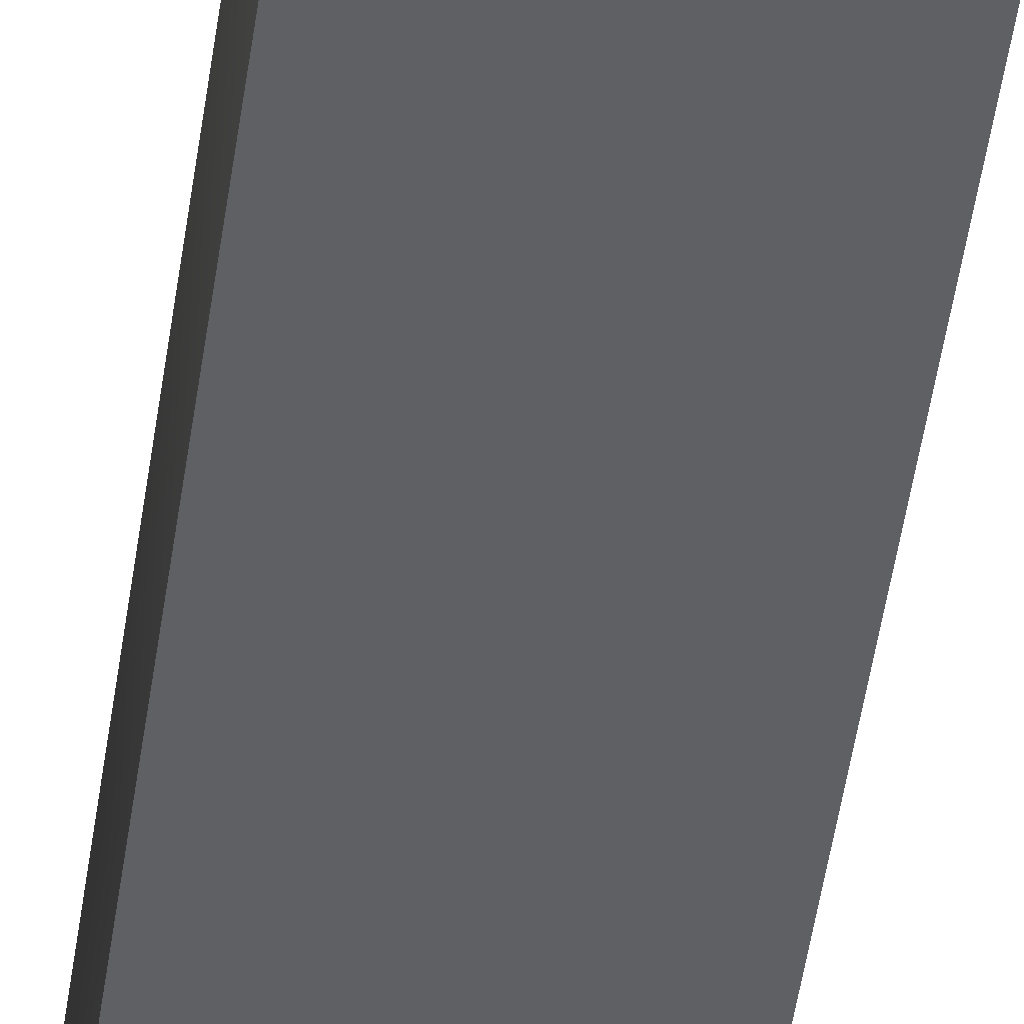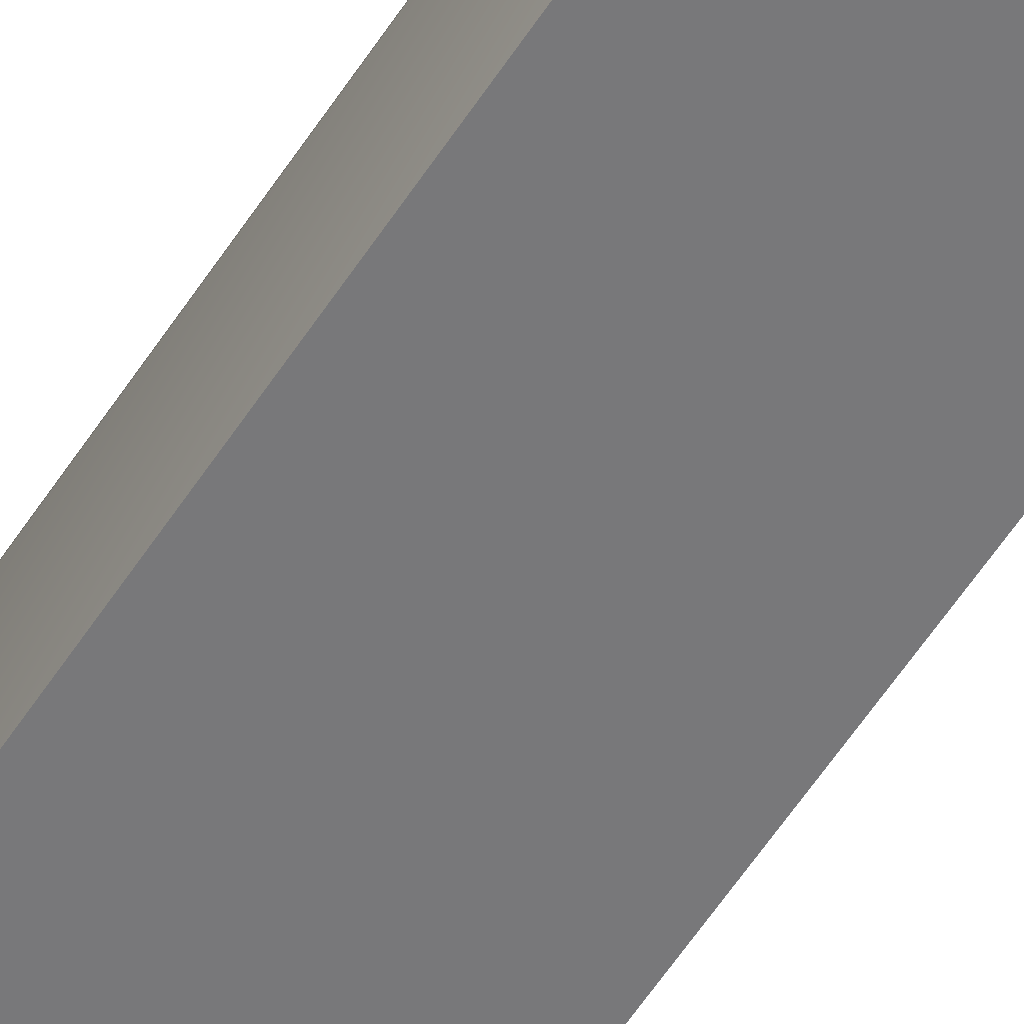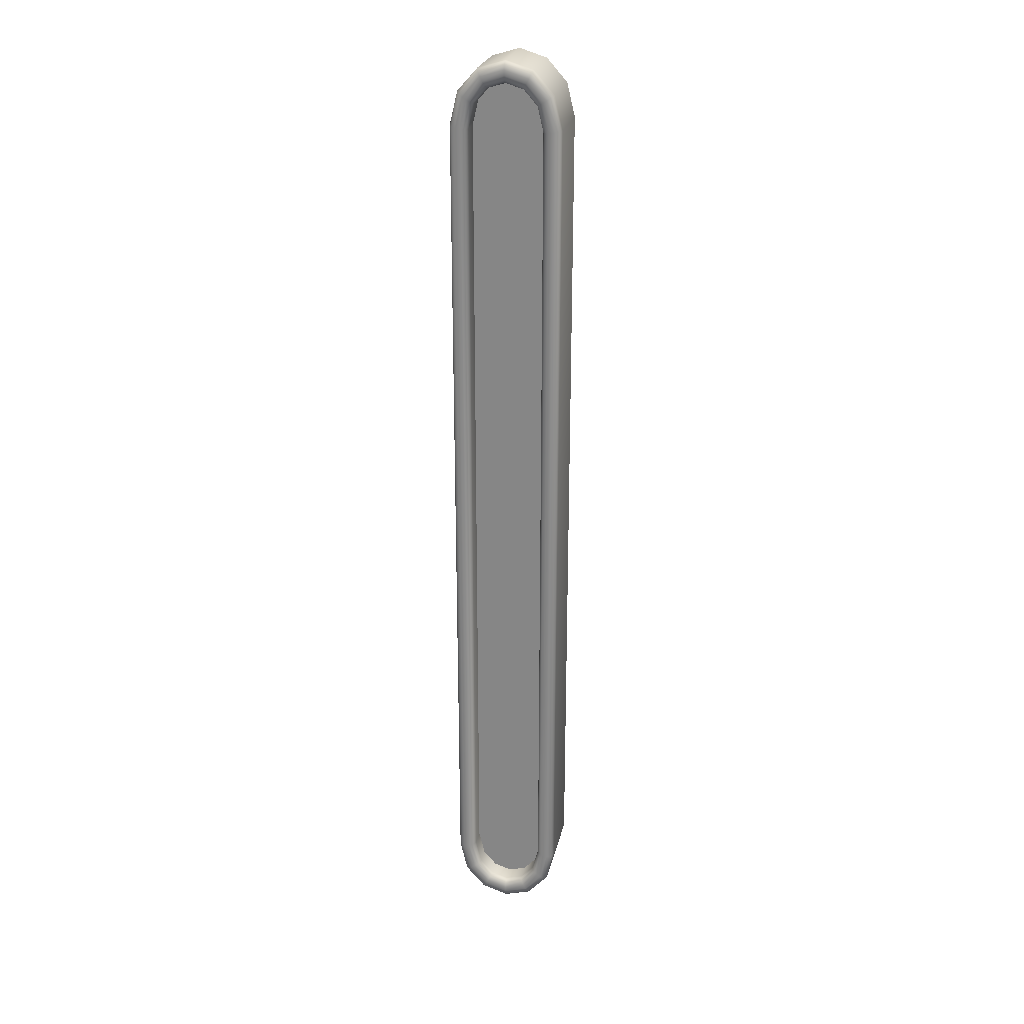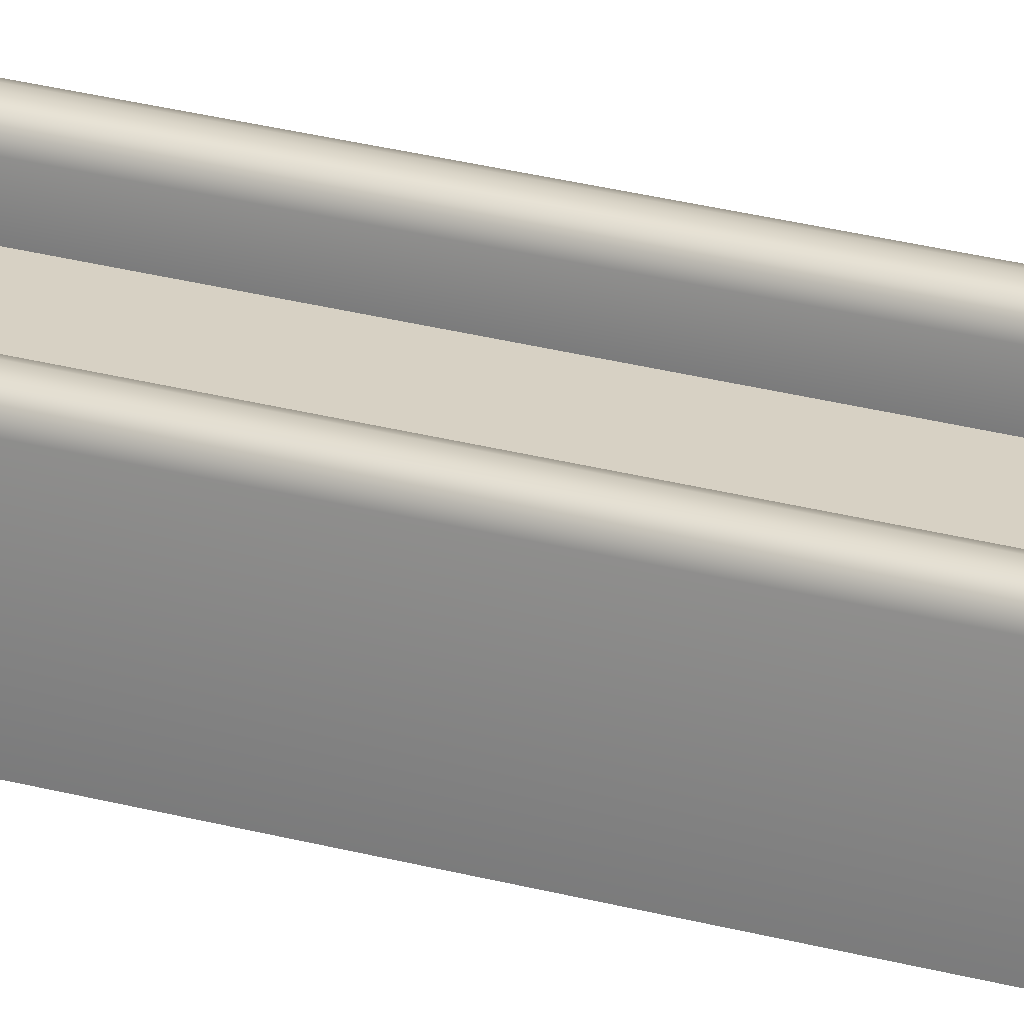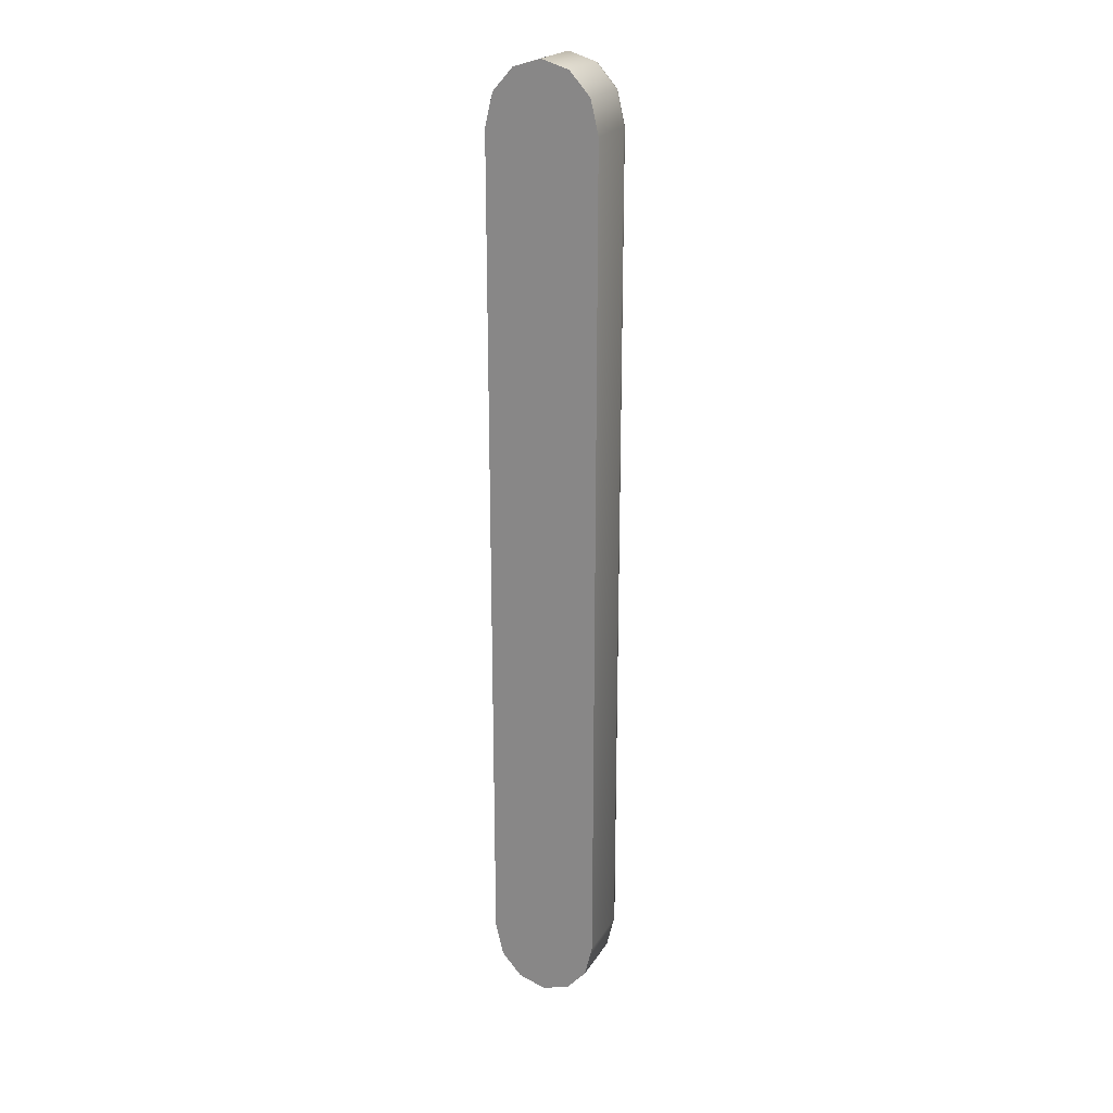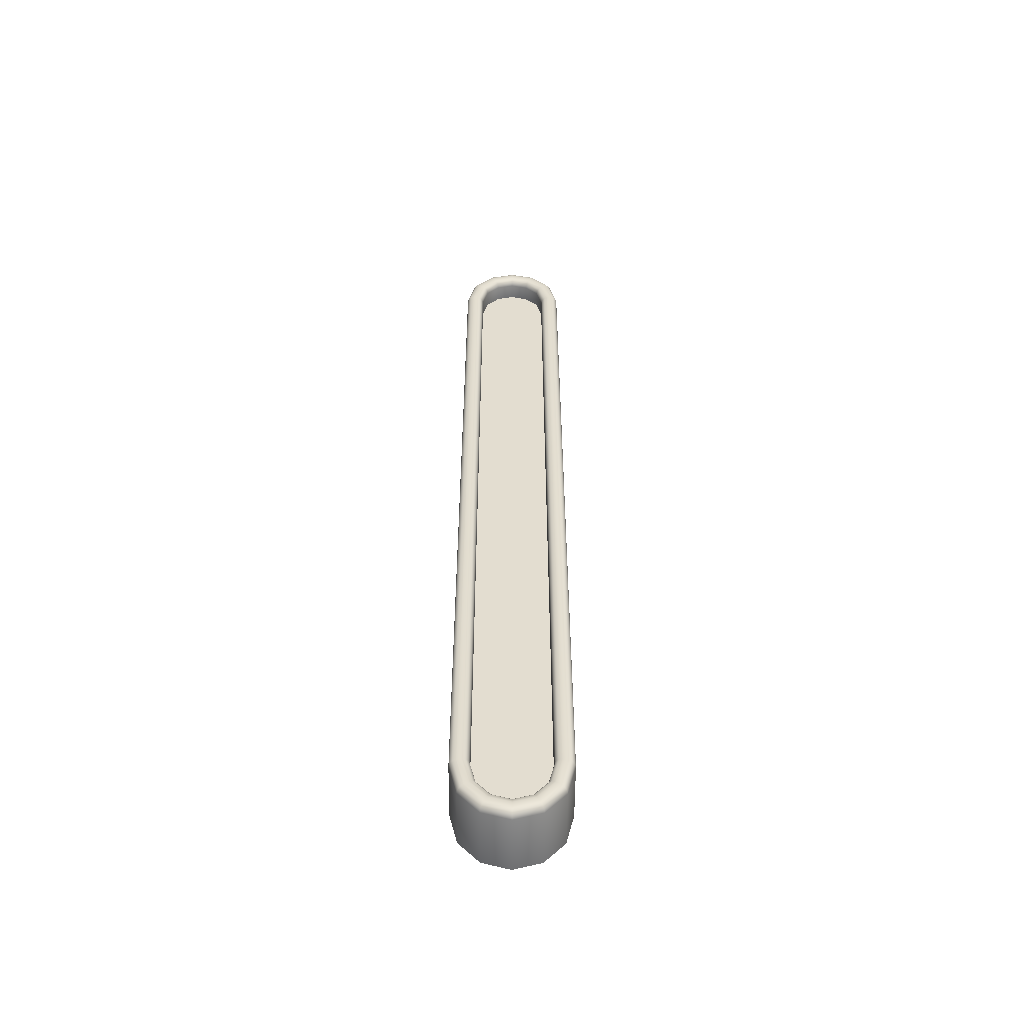
<metadata>
{"format":"obj","ext":"obj","renderer":"f3d","projection":"perspective","resolution":1024,"background":"white","views":[{"elev":-42.5,"azim":-7.2,"up":"+Y"},{"elev":-57.6,"azim":147.5,"up":"+Y"},{"elev":25.3,"azim":-167.2,"up":"+Z"},{"elev":27.1,"azim":112.9,"up":"+Y"},{"elev":22.0,"azim":23.9,"up":"+Z"},{"elev":-54.6,"azim":179.6,"up":"+Z"}]}
</metadata>
<code>
g Obstacle-6.001
v -0.003016 0.007528 -0.07789
v 3.964e-10 0.007528 -0.07881
v 0.003016 0.007528 -0.07789
v -0.005272 0.007528 -0.07534
v 0.005272 0.007528 -0.07534
v -0.006284 0.007528 -0.07108
v 0.006284 0.007528 -0.07108
v -0.006284 0.007528 0.07108
v 0.006284 0.007528 0.07108
v -0.005272 0.007528 0.07534
v 0.005272 0.007528 0.07534
v -0.003016 0.007528 0.07789
v 0.003016 0.007528 0.07789
v 3.964e-10 0.007528 0.07881
v -0.008135 0.0103 -0.07721
v -0.009477 -6.329e-10 -0.07155
v -0.008135 -6.329e-10 -0.07721
v -0.009477 0.0103 -0.07155
v -0.009477 -6.329e-10 0.07155
v -0.004672 0.0103 -0.08112
v -0.004672 -6.329e-10 -0.08112
v -0.009477 0.0103 0.07155
v -0.008135 -6.329e-10 0.07721
v 0 0.0103 -0.08255
v 0 -6.329e-10 -0.08255
v -0.008135 0.0103 0.07721
v -0.004672 -6.329e-10 0.08112
v 0.004672 0.0103 -0.08112
v 0.004672 -6.329e-10 -0.08112
v -0.004672 0.0103 0.08112
v 0 -6.329e-10 0.08255
v 0.008135 0.0103 -0.07721
v 0.008135 -6.329e-10 -0.07721
v 0 0.0103 0.08255
v 0.004672 -6.329e-10 0.08112
v 0.009477 0.0103 -0.07155
v 0.009477 -6.329e-10 -0.07155
v 0.004672 0.0103 0.08112
v 0.008135 -6.329e-10 0.07721
v 0.009477 0.0103 0.07155
v 0.009477 -6.329e-10 0.07155
v 0.008135 0.0103 0.07721
v 0.004588 0.01093 -0.08096
v 0.007989 0.01093 -0.07711
v 0.009314 0.01093 -0.07153
v 0.009314 0.01093 0.07153
v 0.007989 0.01093 0.07711
v 0.004588 0.01093 0.08096
v 0 0.01093 -0.08236
v 0 0.01093 0.08236
v -0.004588 0.01093 -0.08096
v -0.004588 0.01093 0.08096
v -0.007989 0.01093 -0.07711
v -0.007989 0.01093 0.07711
v -0.009314 0.01093 -0.07153
v -0.009314 0.01093 0.07153
v -0.004357 0.01139 -0.0805
v -0.007589 0.01139 -0.07685
v -0.008869 0.01139 -0.07146
v -0.008869 0.01139 0.07146
v -0.007589 0.01139 0.07685
v -0.004357 0.01139 0.0805
v 0 0.01139 -0.08184
v 0 0.01139 0.08184
v 0.004357 0.01139 -0.0805
v 0.004357 0.01139 0.0805
v 0.007589 0.01139 -0.07685
v 0.007589 0.01139 0.07685
v 0.008869 0.01139 -0.07146
v 0.008869 0.01139 0.07146
v 0 0.01156 -0.08112
v 0.004041 0.01156 -0.07989
v 0.007043 0.01156 -0.0765
v 0.00826 0.01156 -0.07137
v 0.00826 0.01156 0.07137
v 0.007043 0.01156 0.0765
v -0.004041 0.01156 -0.07989
v 0.004041 0.01156 0.07989
v -0.007043 0.01156 -0.0765
v 0 0.01156 0.08112
v -0.00826 0.01156 -0.07137
v -0.004041 0.01156 0.07989
v -0.00826 0.01156 0.07137
v -0.007043 0.01156 0.0765
v -0.006364 0.01156 -0.07605
v -0.007502 0.01156 -0.07126
v -0.007502 0.01156 0.07126
v -0.006364 0.01156 0.07605
v -0.003648 0.01156 0.07912
v 0 0.01156 0.08024
v -0.003648 0.01156 -0.07912
v 0.003648 0.01156 0.07912
v 0 0.01156 -0.08024
v 0.006364 0.01156 0.07605
v 0.003648 0.01156 -0.07912
v 0.007502 0.01156 0.07126
v 0.006364 0.01156 -0.07605
v 0.007502 0.01156 -0.07126
v -0.003332 0.01139 -0.07851
v 1.532e-11 0.01139 -0.07952
v 0.003332 0.01139 -0.07851
v 0.005818 0.01139 -0.0757
v 0.006893 0.01139 -0.07117
v 0.006893 0.01139 0.07117
v -0.005818 0.01139 -0.0757
v 0.005818 0.01139 0.0757
v -0.006893 0.01139 -0.07117
v 0.003332 0.01139 0.07851
v -0.006893 0.01139 0.07117
v 1.532e-11 0.01139 0.07952
v -0.005818 0.01139 0.0757
v -0.003332 0.01139 0.07851
v -0.006447 0.01093 -0.0711
v -0.006447 0.01093 0.0711
v -0.005418 0.01093 0.07544
v -0.003101 0.01093 0.07805
v 6.128e-11 0.01093 0.079
v 0.003101 0.01093 0.07805
v -0.005418 0.01093 -0.07544
v 0.005418 0.01093 0.07544
v -0.003101 0.01093 -0.07805
v 0.006447 0.01093 0.0711
v 6.128e-11 0.01093 -0.079
v 0.006447 0.01093 -0.0711
v 0.003101 0.01093 -0.07805
v 0.005418 0.01093 -0.07544
v -0.005272 0.0103 -0.07534
v -0.003016 0.0103 -0.07789
v 1.237e-10 0.0103 -0.07881
v 0.003016 0.0103 -0.07789
v 0.005272 0.0103 -0.07534
v 0.006284 0.0103 -0.07108
v -0.006284 0.0103 -0.07108
v 0.006284 0.0103 0.07108
v -0.006284 0.0103 0.07108
v 0.005272 0.0103 0.07534
v -0.005272 0.0103 0.07534
v 0.003016 0.0103 0.07789
v -0.003016 0.0103 0.07789
v 1.237e-10 0.0103 0.07881
v -0.006284 0.007528 0.07108
v -0.006284 0.007528 -0.07108
v -0.005272 0.007528 0.07534
v -0.003016 0.007528 0.07789
v -0.005272 0.007528 -0.07534
v 3.964e-10 0.007528 0.07881
v 0.003016 0.007528 0.07789
v -0.003016 0.007528 -0.07789
v 0.005272 0.007528 0.07534
v 3.964e-10 0.007528 -0.07881
v 0.006284 0.007528 0.07108
v 0.003016 0.007528 -0.07789
v 0.006284 0.007528 -0.07108
v 0.005272 0.007528 -0.07534
v -0.006284 -6.329e-10 -0.07108
v -0.005272 -6.329e-10 -0.07534
v -0.008135 -6.329e-10 -0.07721
v -0.009477 -6.329e-10 -0.07155
v -0.004672 -6.329e-10 -0.08112
v -0.006284 -6.329e-10 0.07108
v -0.009477 -6.329e-10 0.07155
v -0.003016 -6.329e-10 -0.07789
v 0 -6.329e-10 -0.08255
v -0.005272 -6.329e-10 0.07534
v -0.008135 -6.329e-10 0.07721
v 0 -6.329e-10 -0.07881
v 0.004672 -6.329e-10 -0.08112
v 0.003016 -6.329e-10 -0.07789
v 0.008135 -6.329e-10 -0.07721
v 0.005272 -6.329e-10 -0.07534
v 0.009477 -6.329e-10 -0.07155
v 0.006284 -6.329e-10 -0.07108
v 0.009477 -6.329e-10 0.07155
v 0.006284 -6.329e-10 0.07108
v 0.008135 -6.329e-10 0.07721
v 0.005272 -6.329e-10 0.07534
v 0.004672 -6.329e-10 0.08112
v 0.003016 -6.329e-10 0.07789
v 0 -6.329e-10 0.08255
v -0.003016 -6.329e-10 0.07789
v -0.004672 -6.329e-10 0.08112
v 0 -6.329e-10 0.07881
g Obstacle-6.001_0
f 3 2 1
f 1 4 3
f 4 5 3
f 4 6 5
f 6 7 5
f 6 8 7
f 8 9 7
f 8 10 9
f 10 11 9
f 10 12 11
f 12 13 11
f 12 14 13
f 17 16 15
f 16 18 15
f 16 19 18
f 17 15 20
f 21 17 20
f 19 22 18
f 19 23 22
f 21 20 24
f 25 21 24
f 23 26 22
f 23 27 26
f 25 24 28
f 29 25 28
f 27 30 26
f 27 31 30
f 29 28 32
f 33 29 32
f 31 34 30
f 31 35 34
f 33 32 36
f 37 33 36
f 35 38 34
f 35 39 38
f 37 36 40
f 41 37 40
f 39 41 42
f 39 42 38
f 41 40 42
f 28 43 32
f 32 44 36
f 43 44 32
f 36 45 40
f 44 45 36
f 40 46 42
f 45 46 40
f 42 47 38
f 46 47 42
f 38 48 34
f 47 48 38
f 49 43 28
f 24 49 28
f 48 50 34
f 34 50 30
f 51 49 24
f 20 51 24
f 50 52 30
f 30 52 26
f 53 51 20
f 15 53 20
f 52 54 26
f 26 54 22
f 55 53 15
f 18 55 15
f 22 56 18
f 54 56 22
f 56 55 18
f 51 57 49
f 53 58 51
f 58 57 51
f 55 59 53
f 59 58 53
f 56 60 55
f 60 59 55
f 54 61 56
f 61 60 56
f 52 62 54
f 62 61 54
f 57 63 49
f 49 63 43
f 64 62 52
f 50 64 52
f 63 65 43
f 43 65 44
f 66 64 50
f 48 66 50
f 65 67 44
f 44 67 45
f 68 66 48
f 47 68 48
f 67 69 45
f 45 69 46
f 46 70 47
f 70 68 47
f 69 70 46
f 63 71 65
f 65 72 67
f 71 72 65
f 67 73 69
f 72 73 67
f 69 74 70
f 73 74 69
f 70 75 68
f 74 75 70
f 68 76 66
f 75 76 68
f 77 71 63
f 57 77 63
f 76 78 66
f 66 78 64
f 79 77 57
f 58 79 57
f 78 80 64
f 64 80 62
f 81 79 58
f 59 81 58
f 80 82 62
f 62 82 61
f 83 81 59
f 60 83 59
f 61 84 60
f 82 84 61
f 84 83 60
f 77 79 85
f 79 81 86
f 85 79 86
f 81 83 87
f 86 81 87
f 83 84 88
f 87 83 88
f 84 82 89
f 88 84 89
f 82 80 90
f 89 82 90
f 91 77 85
f 71 77 91
f 90 80 92
f 80 78 92
f 93 71 91
f 72 71 93
f 92 78 94
f 78 76 94
f 95 72 93
f 73 72 95
f 94 76 96
f 76 75 96
f 97 73 95
f 74 73 97
f 75 74 98
f 96 75 98
f 98 74 97
f 91 99 93
f 93 100 95
f 99 100 93
f 95 101 97
f 100 101 95
f 97 102 98
f 101 102 97
f 98 103 96
f 102 103 98
f 96 104 94
f 103 104 96
f 105 99 91
f 85 105 91
f 104 106 94
f 94 106 92
f 107 105 85
f 86 107 85
f 106 108 92
f 92 108 90
f 109 107 86
f 87 109 86
f 108 110 90
f 90 110 89
f 111 109 87
f 88 111 87
f 89 112 88
f 110 112 89
f 112 111 88
f 107 113 105
f 109 114 107
f 114 113 107
f 111 115 109
f 115 114 109
f 112 116 111
f 116 115 111
f 110 117 112
f 117 116 112
f 108 118 110
f 118 117 110
f 113 119 105
f 105 119 99
f 120 118 108
f 106 120 108
f 119 121 99
f 99 121 100
f 122 120 106
f 104 122 106
f 121 123 100
f 100 123 101
f 124 122 104
f 103 124 104
f 123 125 101
f 101 125 102
f 102 126 103
f 126 124 103
f 125 126 102
f 119 127 121
f 121 128 123
f 127 128 121
f 123 129 125
f 128 129 123
f 125 130 126
f 129 130 125
f 126 131 124
f 130 131 126
f 124 132 122
f 131 132 124
f 133 127 119
f 113 133 119
f 132 134 122
f 122 134 120
f 135 133 113
f 114 135 113
f 134 136 120
f 120 136 118
f 137 135 114
f 115 137 114
f 136 138 118
f 118 138 117
f 139 137 115
f 116 139 115
f 117 140 116
f 138 140 117
f 140 139 116
f 135 141 133
f 141 142 133
f 143 141 135
f 137 143 135
f 133 142 127
f 144 143 137
f 139 144 137
f 142 145 127
f 146 144 139
f 140 146 139
f 127 145 128
f 147 146 140
f 138 147 140
f 145 148 128
f 149 147 138
f 128 148 129
f 136 149 138
f 148 150 129
f 151 149 136
f 129 150 130
f 134 151 136
f 150 152 130
f 153 151 134
f 130 152 131
f 132 153 134
f 152 154 131
f 154 153 132
f 131 154 132
f 157 156 155
f 158 157 155
f 157 159 156
f 158 155 160
f 161 158 160
f 159 162 156
f 159 163 162
f 161 160 164
f 165 161 164
f 163 166 162
f 163 167 166
f 167 168 166
f 162 166 168
f 167 169 168
f 168 170 162
f 169 170 168
f 170 156 162
f 169 171 170
f 170 172 156
f 171 172 170
f 172 155 156
f 171 173 172
f 172 174 155
f 173 174 172
f 174 160 155
f 173 175 174
f 174 176 160
f 175 176 174
f 175 177 176
f 176 164 160
f 177 178 176
f 176 178 164
f 177 179 178
f 178 180 164
f 165 164 180
f 181 165 180
f 179 181 182
f 179 182 178
f 181 180 182
f 178 182 180

</code>
